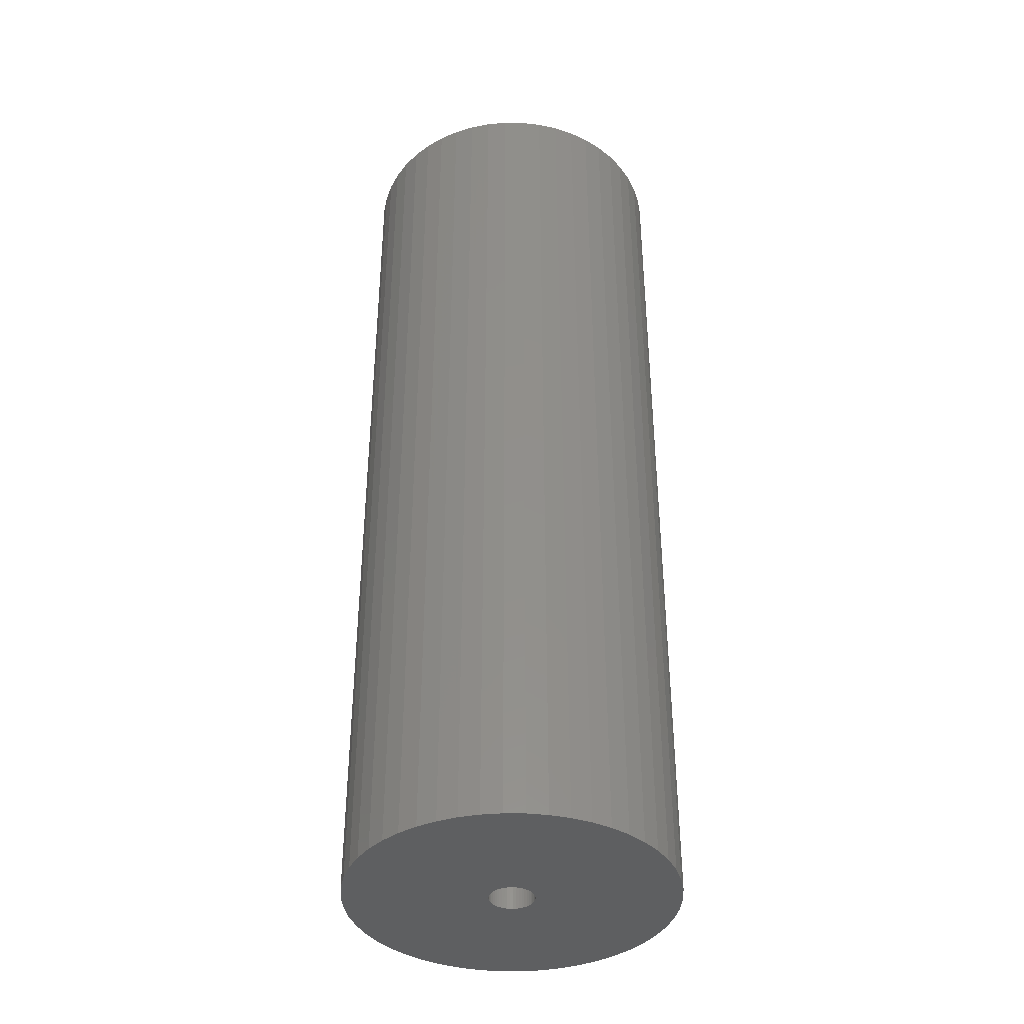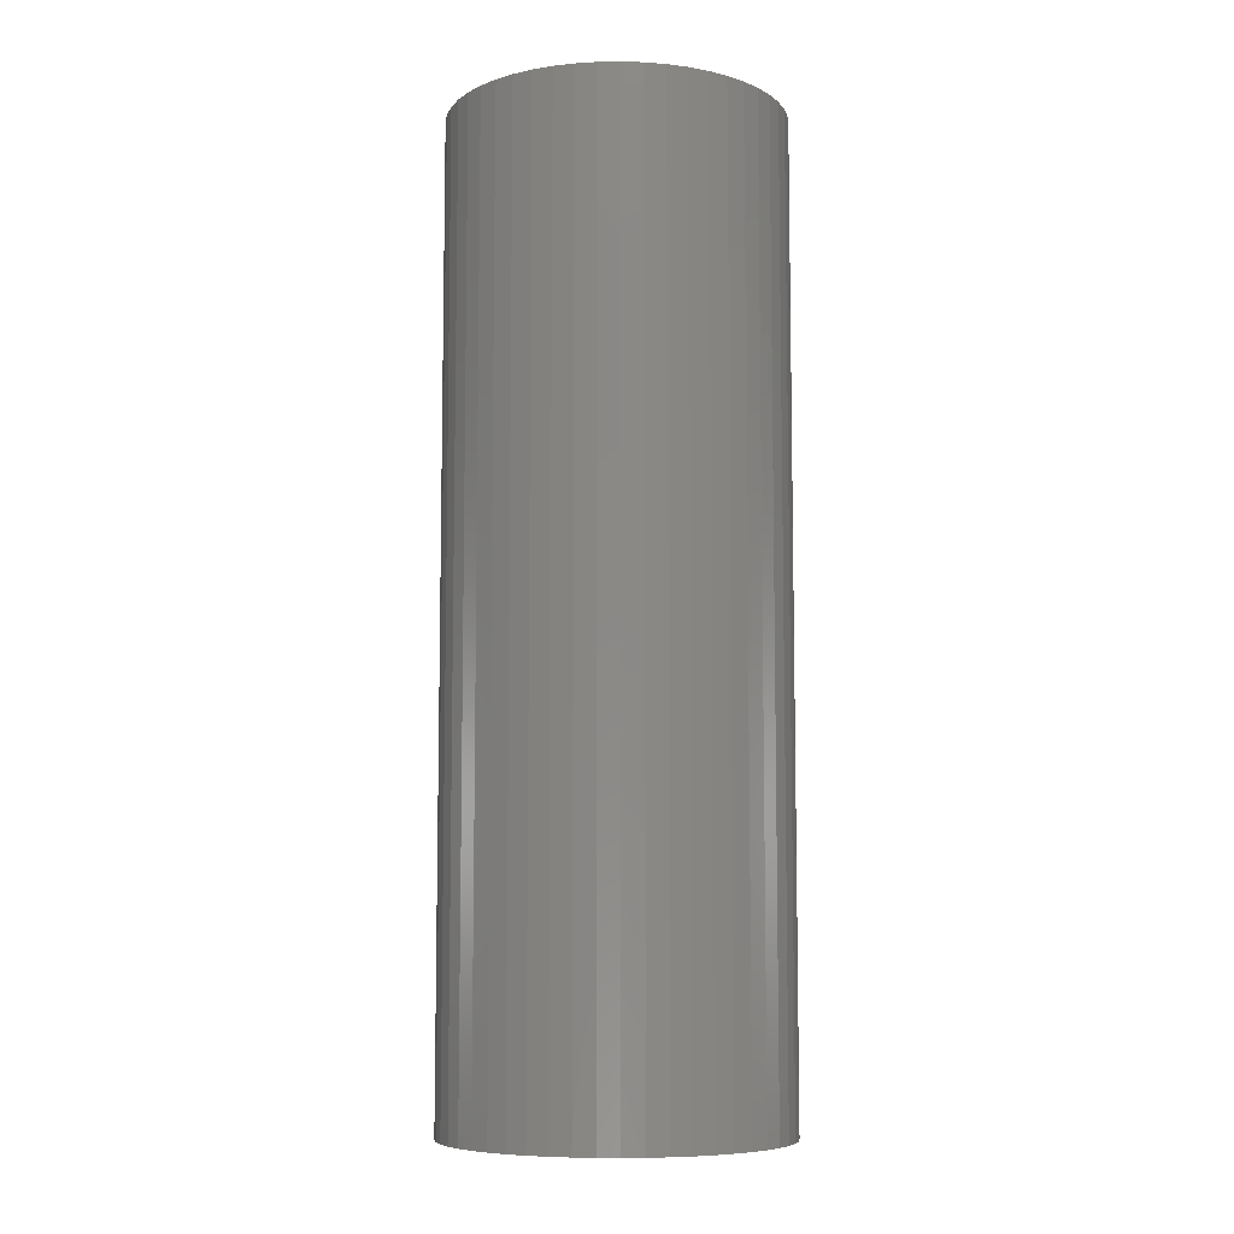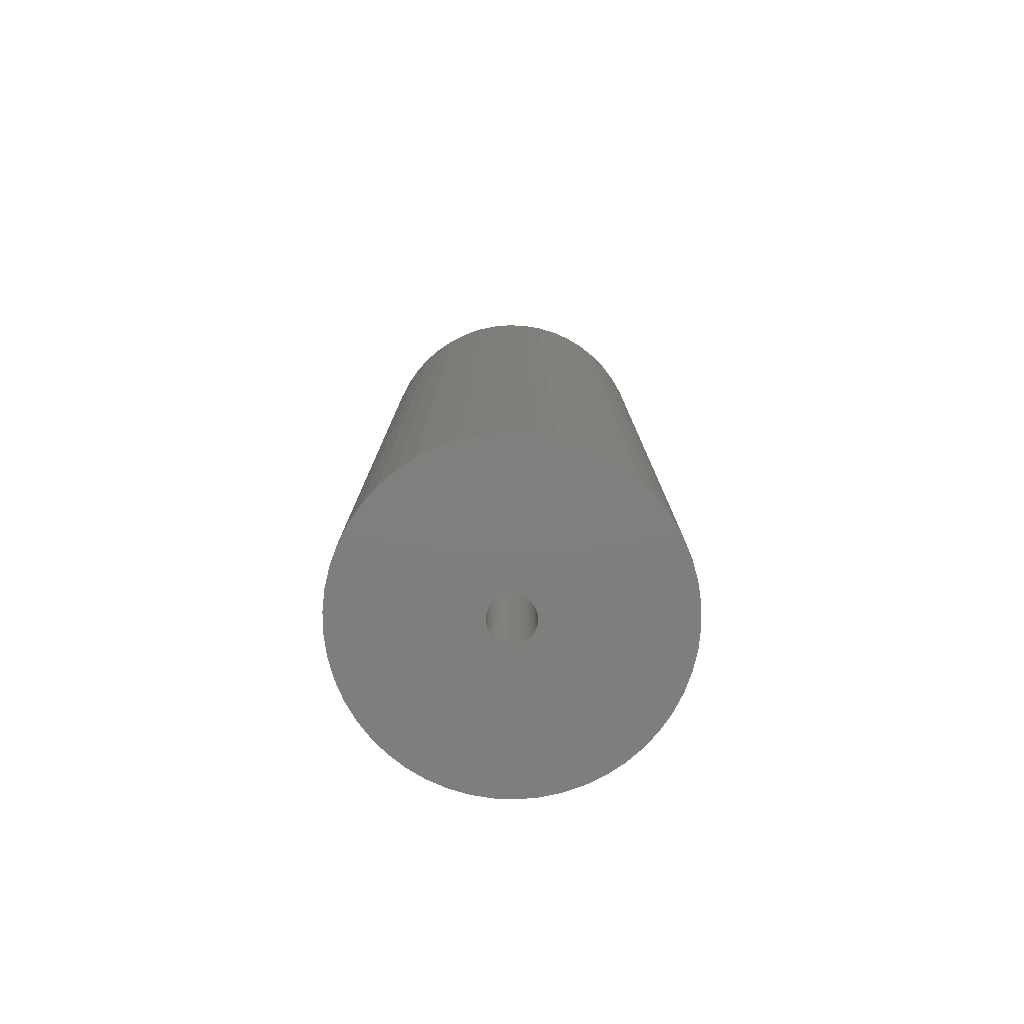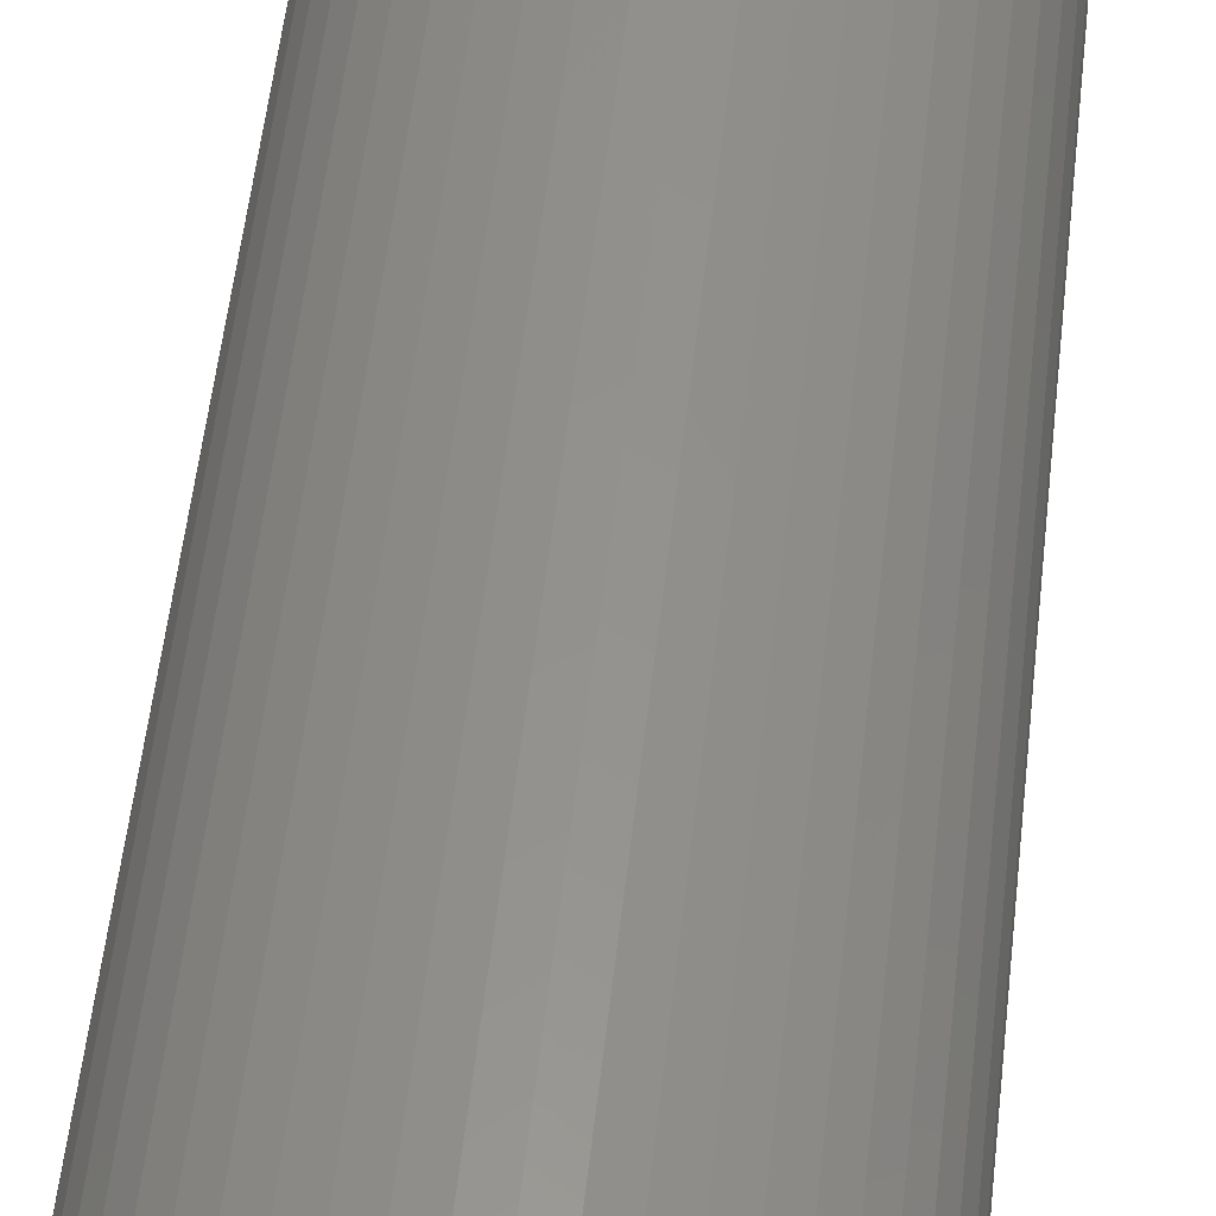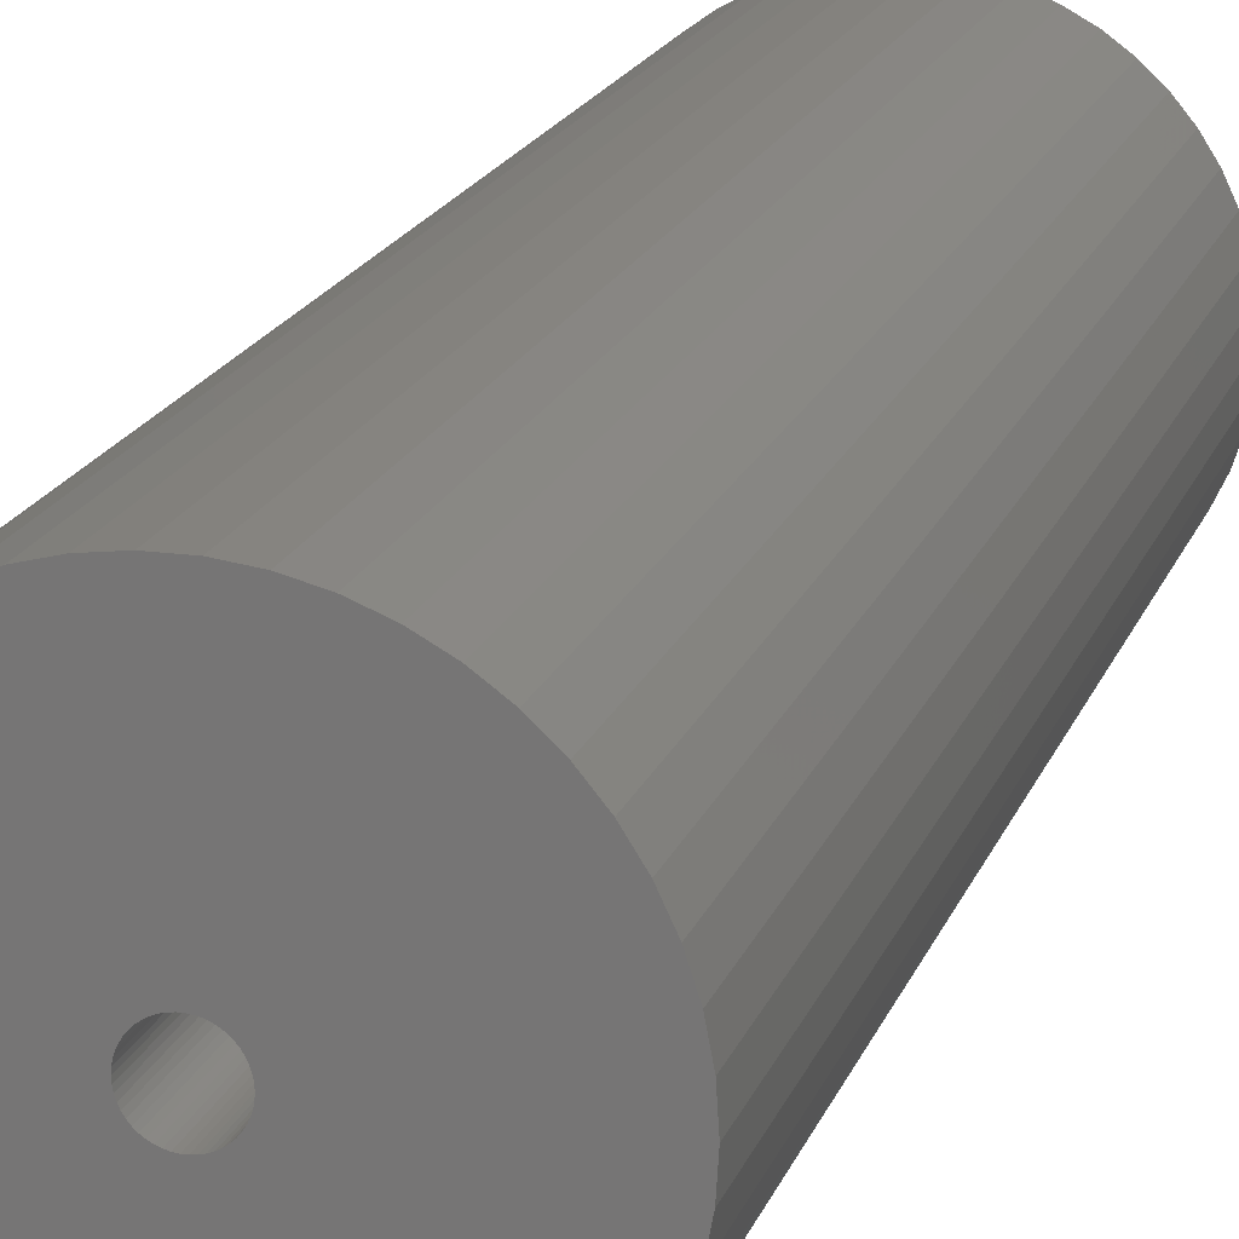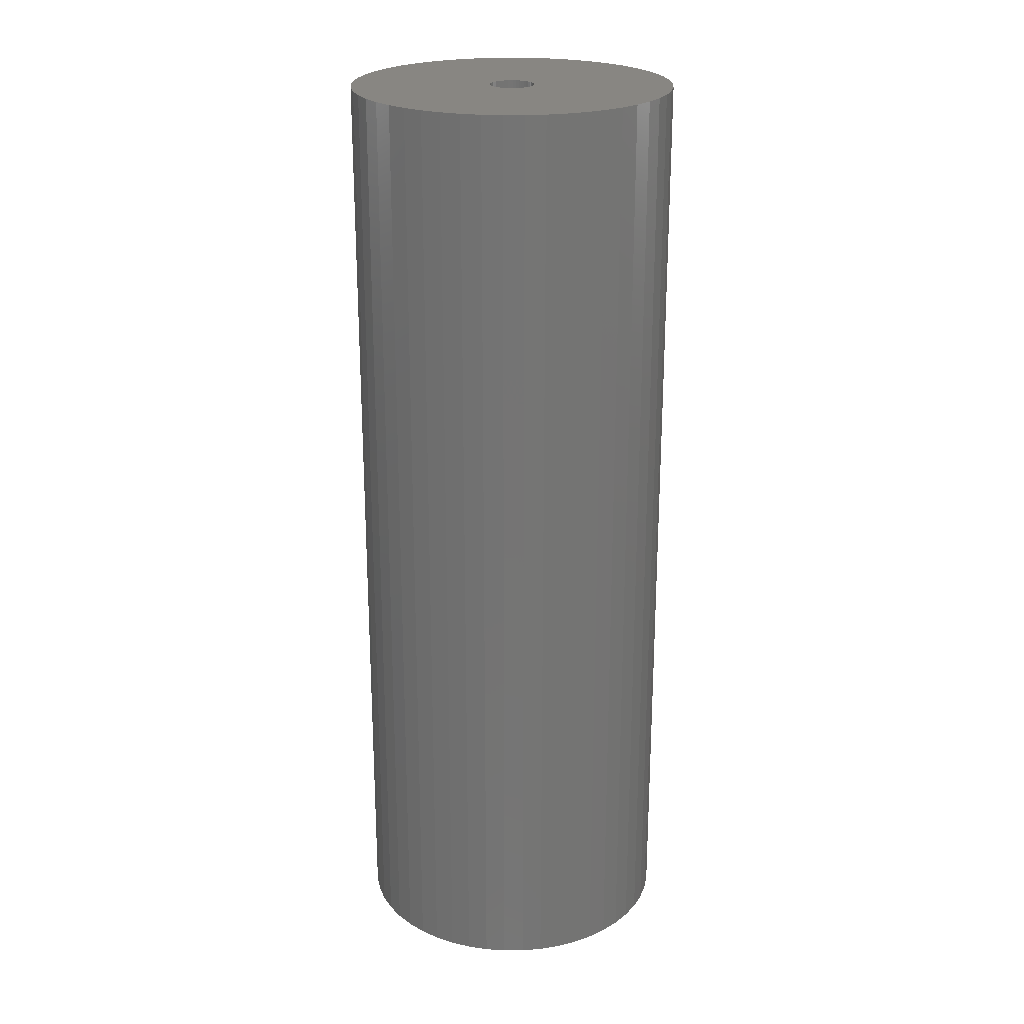
<metadata>
{"format":"stl","ext":"stl","renderer":"f3d","projection":"perspective","resolution":1024,"background":"white","views":[{"elev":-38.7,"azim":-0.8,"up":"+Z"},{"elev":-7.8,"azim":-84.0,"up":"+Z"},{"elev":-78.7,"azim":170.5,"up":"+Z"},{"elev":55.2,"azim":-173.6,"up":"+Y"},{"elev":17.5,"azim":15.8,"up":"+Y"},{"elev":23.2,"azim":-173.4,"up":"+Z"}]}
</metadata>
<code>
# stl→obj: 200 verts, 400 faces
v 11.25 0 32.5
v 11.16 1.41 -32.5
v 11.16 1.41 32.5
v 11.25 0 -32.5
v -11.25 0 -32.5
v -11.16 1.41 32.5
v -11.16 1.41 -32.5
v -11.25 0 32.5
v 0.7064 11.23 -32.5
v -0.7064 11.23 32.5
v 0.7064 11.23 32.5
v -0.7064 11.23 -32.5
v -0.7064 -11.23 -32.5
v 0.7064 -11.23 32.5
v -0.7064 -11.23 32.5
v 0.7064 -11.23 -32.5
v 8.201 7.701 -32.5
v 7.171 8.668 32.5
v 8.201 7.701 32.5
v 7.171 8.668 -32.5
v -7.171 8.668 -32.5
v -8.201 7.701 32.5
v -7.171 8.668 32.5
v -8.201 7.701 -32.5
v -3.476 10.7 -32.5
v -4.79 10.18 32.5
v -3.476 10.7 32.5
v -4.79 10.18 -32.5
v 10.46 4.141 32.5
v 9.858 5.42 -32.5
v 9.858 5.42 32.5
v 10.46 4.141 -32.5
v 10.9 2.798 -32.5
v 10.9 2.798 32.5
v 4.79 10.18 -32.5
v 3.476 10.7 32.5
v 4.79 10.18 32.5
v 3.476 10.7 -32.5
v 6.028 9.499 32.5
v 6.028 9.499 -32.5
v -10.46 4.141 -32.5
v -9.858 5.42 32.5
v -9.858 5.42 -32.5
v -10.46 4.141 32.5
v 1.55 0 32.5
v 1.538 0.1943 32.5
v 11.16 -1.41 32.5
v 1.501 0.3855 32.5
v 1.538 -0.1943 32.5
v 1.441 0.5706 32.5
v 10.9 -2.798 32.5
v 1.358 0.7467 32.5
v 9.101 6.613 32.5
v 1.501 -0.3855 32.5
v 1.254 0.9111 32.5
v 10.46 -4.141 32.5
v 1.13 1.061 32.5
v 1.441 -0.5706 32.5
v 0.988 1.194 32.5
v 9.858 -5.42 32.5
v 0.8305 1.309 32.5
v 1.358 -0.7467 32.5
v 0.66 1.402 32.5
v 9.101 -6.613 32.5
v 0.479 1.474 32.5
v 2.108 11.05 32.5
v 1.254 -0.9111 32.5
v 8.201 -7.701 32.5
v 0.2904 1.523 32.5
v 0.09732 1.547 32.5
v -0.09732 1.547 32.5
v -0.2904 1.523 32.5
v -2.108 11.05 32.5
v -0.479 1.474 32.5
v -0.66 1.402 32.5
v -0.8305 1.309 32.5
v -6.028 9.499 32.5
v -0.988 1.194 32.5
v -1.13 1.061 32.5
v -1.254 0.9111 32.5
v 1.13 -1.061 32.5
v 7.171 -8.668 32.5
v 0.988 -1.194 32.5
v 6.028 -9.499 32.5
v 0.8305 -1.309 32.5
v 4.79 -10.18 32.5
v 0.66 -1.402 32.5
v 3.476 -10.7 32.5
v 0.479 -1.474 32.5
v 2.108 -11.05 32.5
v 0.2904 -1.523 32.5
v 0.09732 -1.547 32.5
v -0.09732 -1.547 32.5
v -0.2904 -1.523 32.5
v -2.108 -11.05 32.5
v -0.479 -1.474 32.5
v -3.476 -10.7 32.5
v -0.66 -1.402 32.5
v -4.79 -10.18 32.5
v -0.8305 -1.309 32.5
v -6.028 -9.499 32.5
v -0.988 -1.194 32.5
v -7.171 -8.668 32.5
v -1.13 -1.061 32.5
v -8.201 -7.701 32.5
v -1.254 -0.9111 32.5
v -9.101 -6.613 32.5
v -1.358 -0.7467 32.5
v -9.858 -5.42 32.5
v -1.441 -0.5706 32.5
v -10.46 -4.141 32.5
v -1.501 -0.3855 32.5
v -10.9 -2.798 32.5
v -1.538 -0.1943 32.5
v -11.16 -1.41 32.5
v -1.55 0 32.5
v -9.101 6.613 32.5
v -1.358 0.7467 32.5
v -1.441 0.5706 32.5
v -1.501 0.3855 32.5
v -10.9 2.798 32.5
v -1.538 0.1943 32.5
v -2.108 11.05 -32.5
v 2.108 -11.05 -32.5
v 3.476 -10.7 -32.5
v 4.79 -10.18 -32.5
v 9.101 6.613 -32.5
v 2.108 11.05 -32.5
v -9.101 6.613 -32.5
v -10.9 2.798 -32.5
v -6.028 9.499 -32.5
v 11.16 -1.41 -32.5
v 6.028 -9.499 -32.5
v 7.171 -8.668 -32.5
v 8.201 -7.701 -32.5
v 10.46 -4.141 -32.5
v 9.858 -5.42 -32.5
v -10.46 -4.141 -32.5
v -10.9 -2.798 -32.5
v 9.101 -6.613 -32.5
v 10.9 -2.798 -32.5
v -8.201 -7.701 -32.5
v -7.171 -8.668 -32.5
v -9.101 -6.613 -32.5
v -9.858 -5.42 -32.5
v 1.55 0 -32.5
v 1.538 -0.1943 -32.5
v 1.501 -0.3855 -32.5
v 1.538 0.1943 -32.5
v 1.441 -0.5706 -32.5
v 1.358 -0.7467 -32.5
v 1.501 0.3855 -32.5
v 1.254 -0.9111 -32.5
v 1.13 -1.061 -32.5
v 1.441 0.5706 -32.5
v 0.988 -1.194 -32.5
v 0.8305 -1.309 -32.5
v 1.358 0.7467 -32.5
v 0.66 -1.402 -32.5
v 0.479 -1.474 -32.5
v 1.254 0.9111 -32.5
v 0.2904 -1.523 -32.5
v 0.09732 -1.547 -32.5
v -0.09732 -1.547 -32.5
v -0.2904 -1.523 -32.5
v -2.108 -11.05 -32.5
v -0.479 -1.474 -32.5
v -3.476 -10.7 -32.5
v -0.66 -1.402 -32.5
v -4.79 -10.18 -32.5
v -0.8305 -1.309 -32.5
v -6.028 -9.499 -32.5
v -0.988 -1.194 -32.5
v -1.13 -1.061 -32.5
v -1.254 -0.9111 -32.5
v 1.13 1.061 -32.5
v 0.988 1.194 -32.5
v 0.8305 1.309 -32.5
v 0.66 1.402 -32.5
v 0.479 1.474 -32.5
v 0.2904 1.523 -32.5
v 0.09732 1.547 -32.5
v -0.09732 1.547 -32.5
v -0.2904 1.523 -32.5
v -0.479 1.474 -32.5
v -0.66 1.402 -32.5
v -0.8305 1.309 -32.5
v -0.988 1.194 -32.5
v -1.13 1.061 -32.5
v -1.254 0.9111 -32.5
v -1.358 0.7467 -32.5
v -1.441 0.5706 -32.5
v -1.501 0.3855 -32.5
v -1.538 0.1943 -32.5
v -1.55 0 -32.5
v -1.358 -0.7467 -32.5
v -1.441 -0.5706 -32.5
v -1.501 -0.3855 -32.5
v -1.538 -0.1943 -32.5
v -11.16 -1.41 -32.5
f 1 2 3
f 2 1 4
f 5 6 7
f 6 5 8
f 9 10 11
f 10 9 12
f 13 14 15
f 14 13 16
f 17 18 19
f 18 17 20
f 21 22 23
f 22 21 24
f 25 26 27
f 26 25 28
f 29 30 31
f 30 29 32
f 3 33 34
f 33 3 2
f 35 36 37
f 36 35 38
f 20 39 18
f 39 20 40
f 41 42 43
f 42 41 44
f 45 1 3
f 46 3 34
f 1 45 47
f 48 34 29
f 49 47 45
f 50 29 31
f 47 49 51
f 52 31 53
f 54 51 49
f 55 53 19
f 51 54 56
f 57 19 18
f 58 56 54
f 59 18 39
f 56 58 60
f 61 39 37
f 62 60 58
f 63 37 36
f 60 62 64
f 65 36 66
f 67 64 62
f 64 67 68
f 3 46 45
f 34 48 46
f 29 50 48
f 31 52 50
f 53 55 52
f 19 57 55
f 18 59 57
f 39 61 59
f 69 66 11
f 37 63 61
f 36 65 63
f 66 69 65
f 11 70 69
f 11 71 70
f 10 71 11
f 71 10 72
f 73 72 10
f 72 73 74
f 27 74 73
f 74 27 75
f 26 75 27
f 75 26 76
f 77 76 26
f 76 77 78
f 23 78 77
f 78 23 79
f 79 22 80
f 22 79 23
f 81 68 67
f 68 81 82
f 83 82 81
f 82 83 84
f 85 84 83
f 84 85 86
f 87 86 85
f 86 87 88
f 89 88 87
f 88 89 90
f 91 90 89
f 90 91 14
f 92 14 91
f 93 14 92
f 15 93 94
f 95 94 96
f 97 96 98
f 93 15 14
f 99 98 100
f 101 100 102
f 103 102 104
f 105 104 106
f 107 106 108
f 109 108 110
f 111 110 112
f 113 112 114
f 94 95 15
f 115 114 116
f 117 80 22
f 80 117 118
f 96 97 95
f 42 118 117
f 98 99 97
f 118 42 119
f 100 101 99
f 44 119 42
f 102 103 101
f 119 44 120
f 104 105 103
f 121 120 44
f 106 107 105
f 120 121 122
f 108 109 107
f 6 122 121
f 110 111 109
f 122 6 116
f 112 113 111
f 8 116 6
f 114 115 113
f 116 8 115
f 123 27 73
f 27 123 25
f 16 90 14
f 90 16 124
f 125 86 88
f 86 125 126
f 34 32 29
f 32 34 33
f 53 17 19
f 17 53 127
f 31 127 53
f 127 31 30
f 38 66 36
f 66 38 128
f 128 11 66
f 11 128 9
f 40 37 39
f 37 40 35
f 43 117 129
f 117 43 42
f 129 22 24
f 22 129 117
f 130 44 41
f 44 130 121
f 7 121 130
f 121 7 6
f 28 77 26
f 77 28 131
f 131 23 77
f 23 131 21
f 12 73 10
f 73 12 123
f 47 4 1
f 4 47 132
f 126 84 86
f 84 126 133
f 134 68 82
f 68 134 135
f 60 136 56
f 136 60 137
f 138 113 139
f 113 138 111
f 68 140 64
f 140 68 135
f 51 132 47
f 132 51 141
f 56 141 51
f 141 56 136
f 142 103 105
f 103 142 143
f 144 109 145
f 109 144 107
f 146 4 132
f 147 132 141
f 4 146 2
f 148 141 136
f 149 2 146
f 150 136 137
f 2 149 33
f 151 137 140
f 152 33 149
f 153 140 135
f 33 152 32
f 154 135 134
f 155 32 152
f 156 134 133
f 32 155 30
f 157 133 126
f 158 30 155
f 159 126 125
f 30 158 127
f 160 125 124
f 161 127 158
f 127 161 17
f 132 147 146
f 141 148 147
f 136 150 148
f 137 151 150
f 140 153 151
f 135 154 153
f 134 156 154
f 133 157 156
f 162 124 16
f 126 159 157
f 125 160 159
f 124 162 160
f 16 163 162
f 16 164 163
f 13 164 16
f 164 13 165
f 166 165 13
f 165 166 167
f 168 167 166
f 167 168 169
f 170 169 168
f 169 170 171
f 172 171 170
f 171 172 173
f 143 173 172
f 173 143 174
f 174 142 175
f 142 174 143
f 176 17 161
f 17 176 20
f 177 20 176
f 20 177 40
f 178 40 177
f 40 178 35
f 179 35 178
f 35 179 38
f 180 38 179
f 38 180 128
f 181 128 180
f 128 181 9
f 182 9 181
f 183 9 182
f 12 183 184
f 123 184 185
f 25 185 186
f 183 12 9
f 28 186 187
f 131 187 188
f 21 188 189
f 24 189 190
f 129 190 191
f 43 191 192
f 41 192 193
f 130 193 194
f 184 123 12
f 7 194 195
f 144 175 142
f 175 144 196
f 185 25 123
f 145 196 144
f 186 28 25
f 196 145 197
f 187 131 28
f 138 197 145
f 188 21 131
f 197 138 198
f 189 24 21
f 139 198 138
f 190 129 24
f 198 139 199
f 191 43 129
f 200 199 139
f 192 41 43
f 199 200 195
f 193 130 41
f 5 195 200
f 194 7 130
f 195 5 7
f 124 88 90
f 88 124 125
f 133 82 84
f 82 133 134
f 64 137 60
f 137 64 140
f 166 15 95
f 15 166 13
f 170 97 99
f 97 170 168
f 143 101 103
f 101 143 172
f 168 95 97
f 95 168 166
f 142 107 144
f 107 142 105
f 145 111 138
f 111 145 109
f 139 115 200
f 115 139 113
f 200 8 5
f 8 200 115
f 172 99 101
f 99 172 170
f 146 46 149
f 46 146 45
f 116 194 122
f 194 116 195
f 183 70 71
f 70 183 182
f 163 93 92
f 93 163 164
f 177 57 59
f 57 177 176
f 189 78 79
f 78 189 188
f 186 74 75
f 74 186 185
f 155 52 158
f 52 155 50
f 158 55 161
f 55 158 52
f 180 63 65
f 63 180 179
f 181 65 69
f 65 181 180
f 178 59 61
f 59 178 177
f 119 191 118
f 191 119 192
f 80 189 79
f 189 80 190
f 120 192 119
f 192 120 193
f 187 75 76
f 75 187 186
f 185 72 74
f 72 185 184
f 159 89 87
f 89 159 160
f 152 50 155
f 50 152 48
f 149 48 152
f 48 149 46
f 161 57 176
f 57 161 55
f 182 69 70
f 69 182 181
f 179 61 63
f 61 179 178
f 118 190 80
f 190 118 191
f 122 193 120
f 193 122 194
f 188 76 78
f 76 188 187
f 184 71 72
f 71 184 183
f 150 54 148
f 54 150 58
f 148 49 147
f 49 148 54
f 108 197 110
f 197 108 196
f 104 175 106
f 175 104 174
f 156 85 83
f 85 156 157
f 153 62 151
f 62 153 67
f 147 45 146
f 45 147 49
f 165 96 94
f 96 165 167
f 110 198 112
f 198 110 197
f 154 67 153
f 67 154 81
f 157 87 85
f 87 157 159
f 151 58 150
f 58 151 62
f 164 94 93
f 94 164 165
f 167 98 96
f 98 167 169
f 106 196 108
f 196 106 175
f 112 199 114
f 199 112 198
f 114 195 116
f 195 114 199
f 154 83 81
f 83 154 156
f 160 91 89
f 91 160 162
f 162 92 91
f 92 162 163
f 169 100 98
f 100 169 171
f 171 102 100
f 102 171 173
f 173 104 102
f 104 173 174

</code>
